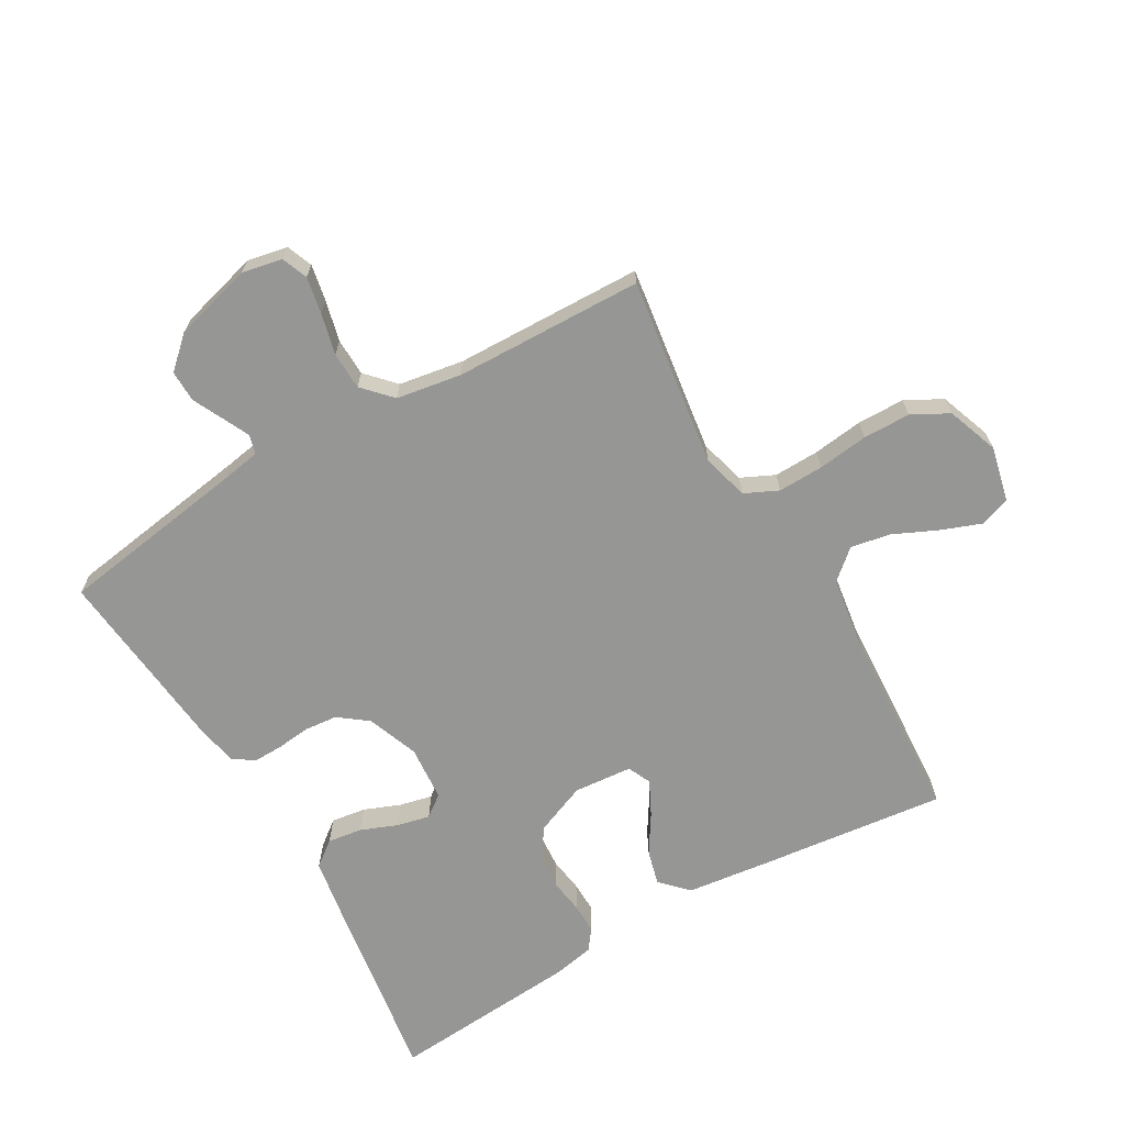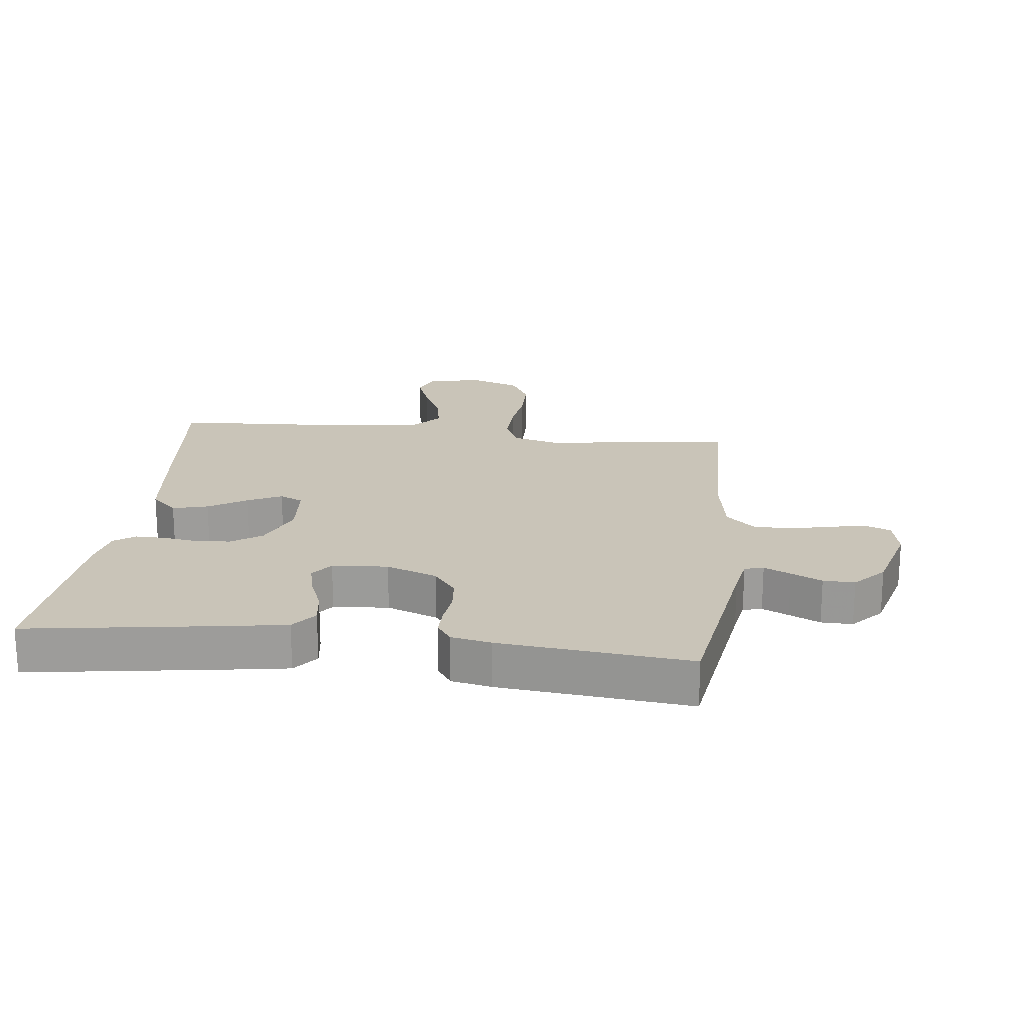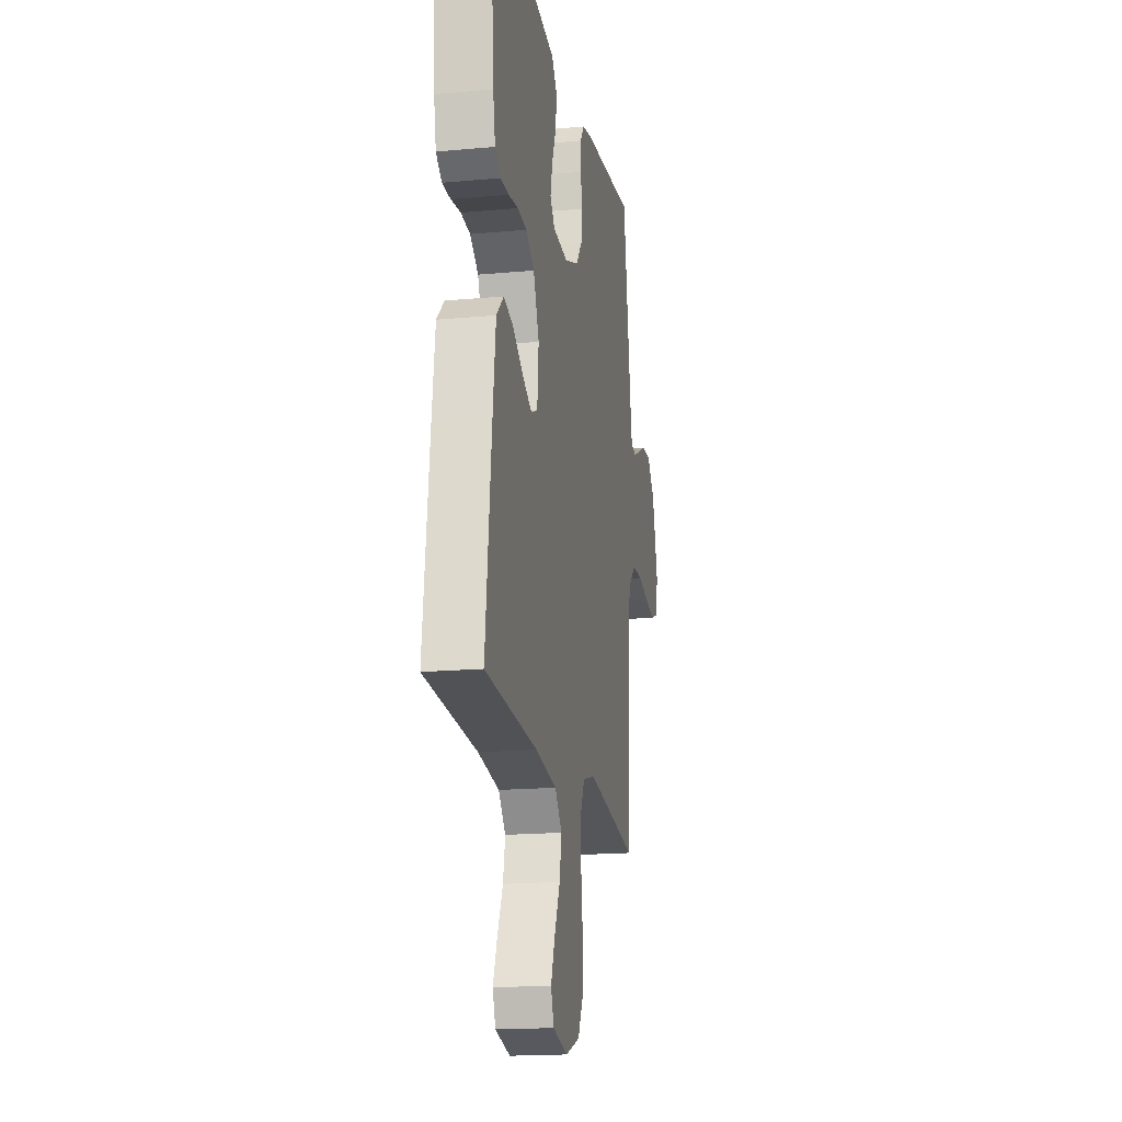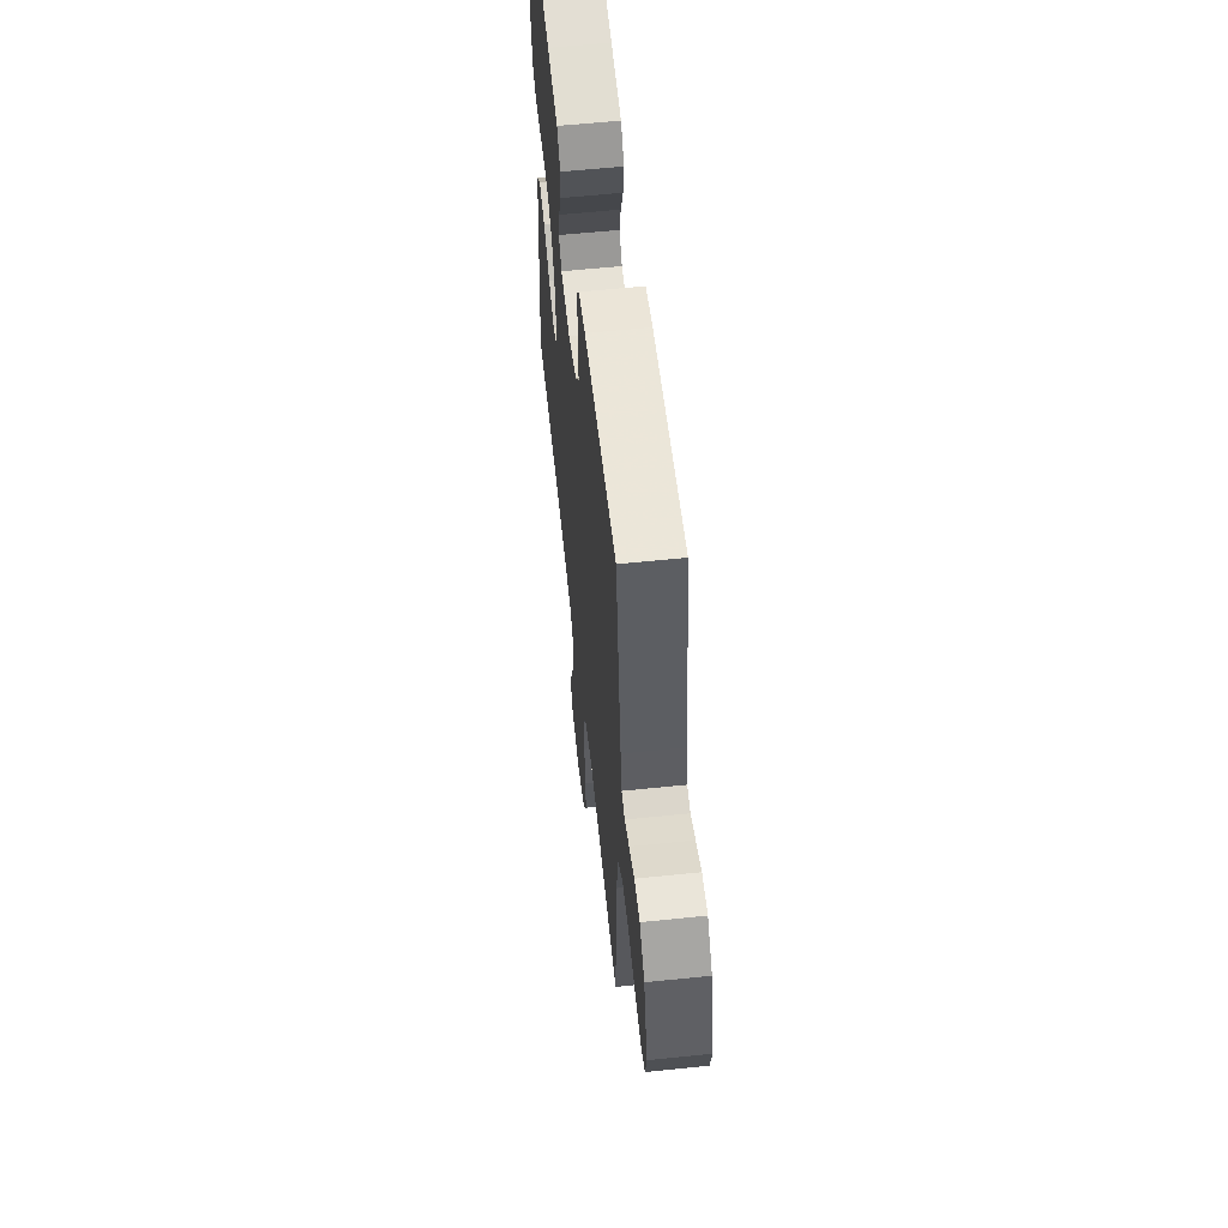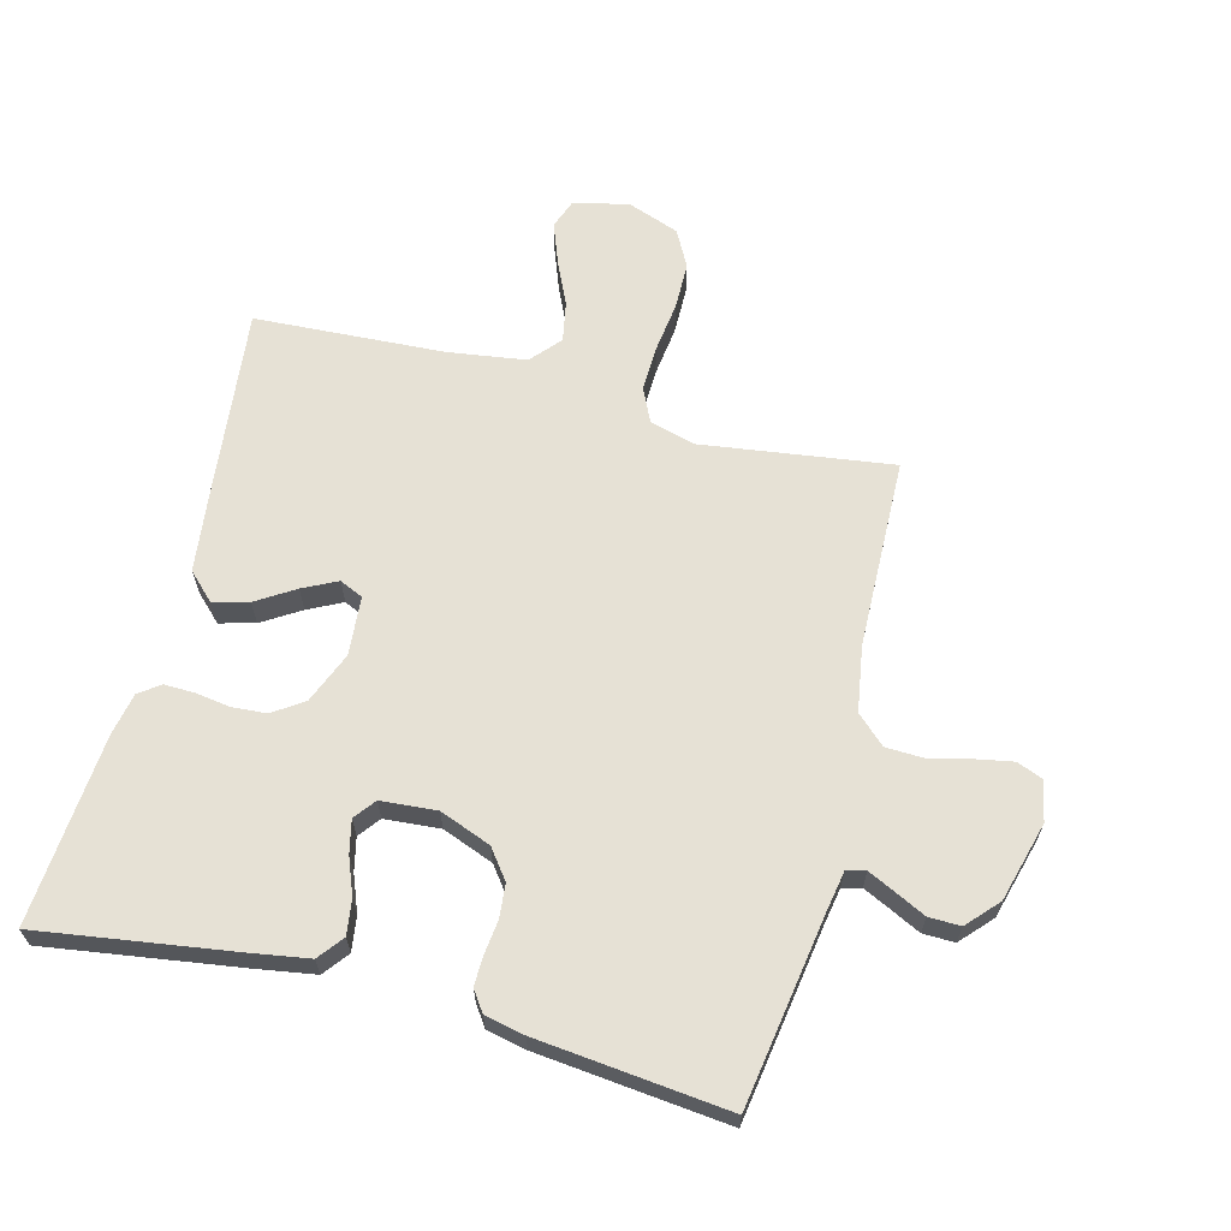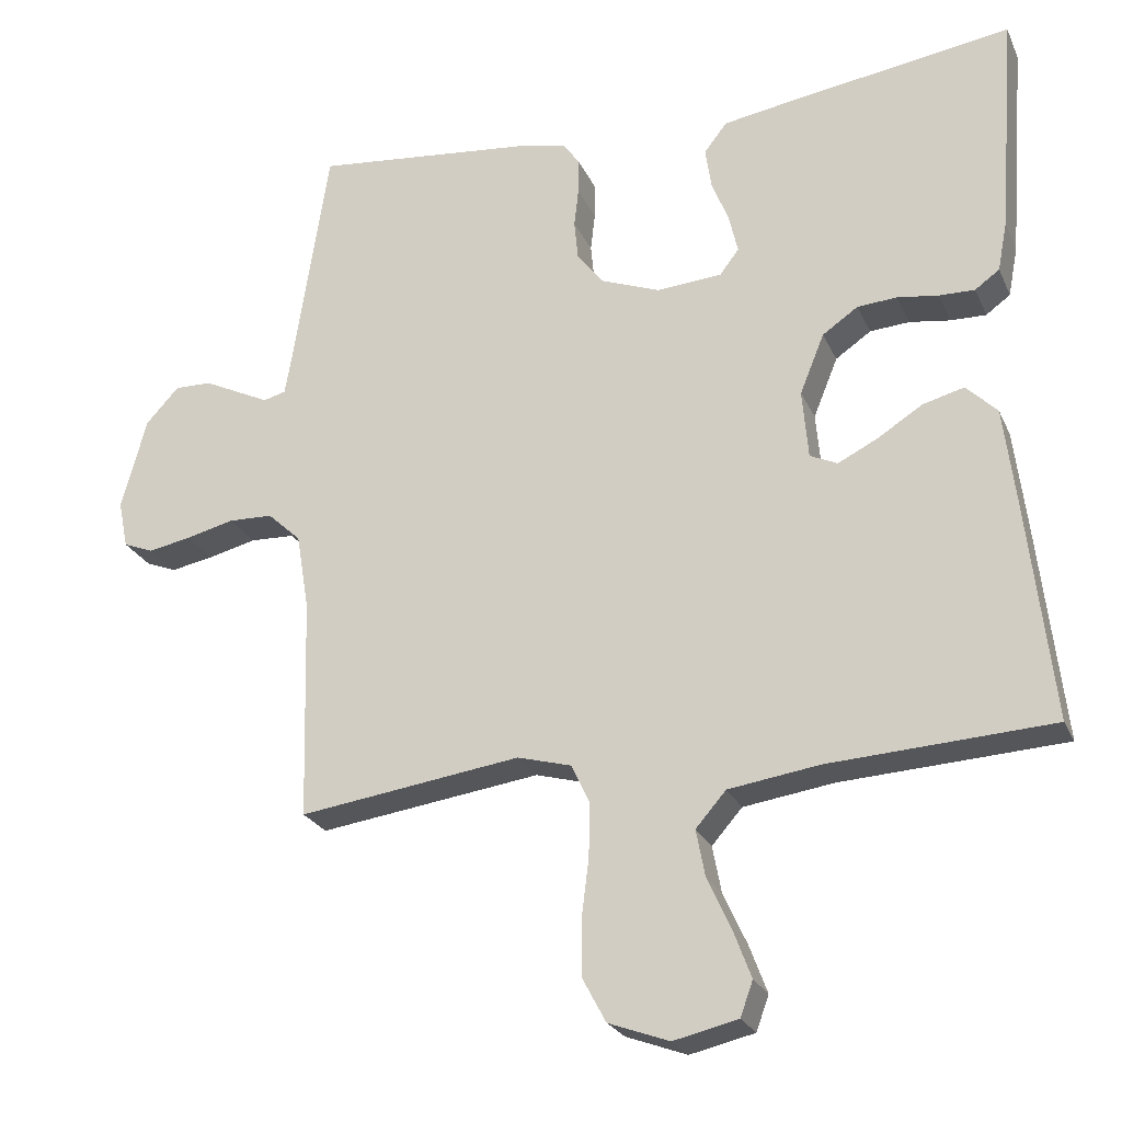
<metadata>
{"format":"obj","ext":"obj","renderer":"f3d","projection":"perspective","resolution":1024,"background":"white","views":[{"elev":-67.7,"azim":120.0,"up":"+Y"},{"elev":20.1,"azim":6.7,"up":"+Y"},{"elev":-17.6,"azim":-79.7,"up":"+Z"},{"elev":59.0,"azim":83.9,"up":"+Z"},{"elev":64.3,"azim":14.7,"up":"+Y"},{"elev":-24.4,"azim":-160.2,"up":"+Z"}]}
</metadata>
<code>
v -0.5 0.07 -0.5
v -0.466 0.07 -0.2
v -0.45 0.07 -0.071
v -0.408 0.07 -0.03
v -0.352 0.07 -0.045
v -0.292 0.07 -0.083
v -0.238 0.07 -0.11
v -0.201 0.07 -0.093
v -0.193 0.07 0
v -0.226 0.07 0.081
v -0.274 0.07 0.114
v -0.328 0.07 0.118
v -0.383 0.07 0.11
v -0.431 0.07 0.109
v -0.464 0.07 0.133
v -0.477 0.07 0.2
v -0.5 0.07 0.5
v -0.2 0.07 0.455
v -0.102 0.07 0.439
v -0.071 0.07 0.399
v -0.079 0.07 0.344
v -0.102 0.07 0.286
v -0.114 0.07 0.234
v -0.088 0.07 0.2
v 0 0.07 0.193
v 0.081 0.07 0.224
v 0.116 0.07 0.27
v 0.121 0.07 0.323
v 0.115 0.07 0.376
v 0.114 0.07 0.423
v 0.137 0.07 0.456
v 0.2 0.07 0.469
v 0.5 0.07 0.5
v 0.546 0.07 0.2
v 0.557 0.07 0.137
v 0.587 0.07 0.129
v 0.629 0.07 0.149
v 0.678 0.07 0.173
v 0.728 0.07 0.174
v 0.773 0.07 0.125
v 0.807 0.07 0
v 0.794 0.07 -0.064
v 0.753 0.07 -0.08
v 0.695 0.07 -0.069
v 0.63 0.07 -0.053
v 0.57 0.07 -0.055
v 0.525 0.07 -0.097
v 0.508 0.07 -0.2
v 0.5 0.07 -0.5
v 0.2 0.07 -0.458
v 0.127 0.07 -0.478
v 0.102 0.07 -0.531
v 0.104 0.07 -0.603
v 0.114 0.07 -0.683
v 0.113 0.07 -0.758
v 0.082 0.07 -0.816
v 0 0.07 -0.846
v -0.087 0.07 -0.826
v -0.104 0.07 -0.779
v -0.08 0.07 -0.715
v -0.048 0.07 -0.645
v -0.036 0.07 -0.582
v -0.077 0.07 -0.535
v -0.2 0.07 -0.517
v -0.5 0 -0.5
v -0.466 0 -0.2
v -0.45 0 -0.071
v -0.408 0 -0.03
v -0.352 0 -0.045
v -0.292 0 -0.083
v -0.238 0 -0.11
v -0.201 0 -0.093
v -0.193 0 0
v -0.226 0 0.081
v -0.274 0 0.114
v -0.328 0 0.118
v -0.383 0 0.11
v -0.431 0 0.109
v -0.464 0 0.133
v -0.477 0 0.2
v -0.5 0 0.5
v -0.2 0 0.455
v -0.102 0 0.439
v -0.071 0 0.399
v -0.079 0 0.344
v -0.102 0 0.286
v -0.114 0 0.234
v -0.088 0 0.2
v 0 0 0.193
v 0.081 0 0.224
v 0.116 0 0.27
v 0.121 0 0.323
v 0.115 0 0.376
v 0.114 0 0.423
v 0.137 0 0.456
v 0.2 0 0.469
v 0.5 0 0.5
v 0.546 0 0.2
v 0.557 0 0.137
v 0.587 0 0.129
v 0.629 0 0.149
v 0.678 0 0.173
v 0.728 0 0.174
v 0.773 0 0.125
v 0.807 0 0
v 0.794 0 -0.064
v 0.753 0 -0.08
v 0.695 0 -0.069
v 0.63 0 -0.053
v 0.57 0 -0.055
v 0.525 0 -0.097
v 0.508 0 -0.2
v 0.5 0 -0.5
v 0.2 0 -0.458
v 0.127 0 -0.478
v 0.102 0 -0.531
v 0.104 0 -0.603
v 0.114 0 -0.683
v 0.113 0 -0.758
v 0.082 0 -0.816
v 0 0 -0.846
v -0.087 0 -0.826
v -0.104 0 -0.779
v -0.08 0 -0.715
v -0.048 0 -0.645
v -0.036 0 -0.582
v -0.077 0 -0.535
v -0.2 0 -0.517
f 59 60 61
f 58 59 61
f 57 58 61
f 56 57 61
f 55 56 61
f 54 55 61
f 53 54 61
f 52 53 61 62
f 51 52 62 63
f 48 49 50
f 47 48 50 51
f 43 44 45
f 42 43 45
f 41 42 45
f 40 41 45
f 39 40 45
f 38 39 45
f 37 38 45
f 36 37 45 46
f 35 36 46 47
f 32 33 34
f 31 32 34
f 30 31 34
f 29 30 34
f 28 29 34
f 35 47 51
f 34 35 51
f 28 34 51
f 27 28 51
f 20 21 22
f 19 20 22
f 18 19 22
f 17 18 22
f 16 17 22
f 15 16 22
f 14 15 22
f 13 14 22
f 12 13 22
f 11 12 22 23
f 10 11 23 24
f 4 5 6
f 3 4 6
f 2 3 6
f 1 2 6
f 64 1 6
f 64 6 7
f 51 63 64
f 27 51 64
f 26 27 64
f 25 26 64
f 9 10 24 25
f 8 9 25 64
f 7 8 64
f 125 124 123
f 125 123 122
f 125 122 121
f 125 121 120
f 125 120 119
f 125 119 118
f 125 118 117
f 126 125 117 116
f 127 126 116 115
f 114 113 112
f 115 114 112 111
f 109 108 107
f 109 107 106
f 109 106 105
f 109 105 104
f 109 104 103
f 109 103 102
f 109 102 101
f 110 109 101 100
f 111 110 100 99
f 98 97 96
f 98 96 95
f 98 95 94
f 98 94 93
f 98 93 92
f 115 111 99
f 115 99 98
f 115 98 92
f 115 92 91
f 86 85 84
f 86 84 83
f 86 83 82
f 86 82 81
f 86 81 80
f 86 80 79
f 86 79 78
f 86 78 77
f 86 77 76
f 87 86 76 75
f 88 87 75 74
f 70 69 68
f 70 68 67
f 70 67 66
f 70 66 65
f 70 65 128
f 71 70 128
f 128 127 115
f 128 115 91
f 128 91 90
f 128 90 89
f 89 88 74 73
f 128 89 73 72
f 128 72 71
f 1 65 66 2
f 2 66 67 3
f 3 67 68 4
f 4 68 69 5
f 5 69 70 6
f 6 70 71 7
f 7 71 72 8
f 8 72 73 9
f 9 73 74 10
f 10 74 75 11
f 11 75 76 12
f 12 76 77 13
f 13 77 78 14
f 14 78 79 15
f 15 79 80 16
f 16 80 81 17
f 17 81 82 18
f 18 82 83 19
f 19 83 84 20
f 20 84 85 21
f 21 85 86 22
f 22 86 87 23
f 23 87 88 24
f 24 88 89 25
f 25 89 90 26
f 26 90 91 27
f 27 91 92 28
f 28 92 93 29
f 29 93 94 30
f 30 94 95 31
f 31 95 96 32
f 32 96 97 33
f 33 97 98 34
f 34 98 99 35
f 35 99 100 36
f 36 100 101 37
f 37 101 102 38
f 38 102 103 39
f 39 103 104 40
f 40 104 105 41
f 41 105 106 42
f 42 106 107 43
f 43 107 108 44
f 44 108 109 45
f 45 109 110 46
f 46 110 111 47
f 47 111 112 48
f 48 112 113 49
f 49 113 114 50
f 50 114 115 51
f 51 115 116 52
f 52 116 117 53
f 53 117 118 54
f 54 118 119 55
f 55 119 120 56
f 56 120 121 57
f 57 121 122 58
f 58 122 123 59
f 59 123 124 60
f 60 124 125 61
f 61 125 126 62
f 62 126 127 63
f 63 127 128 64
f 64 128 65 1

</code>
